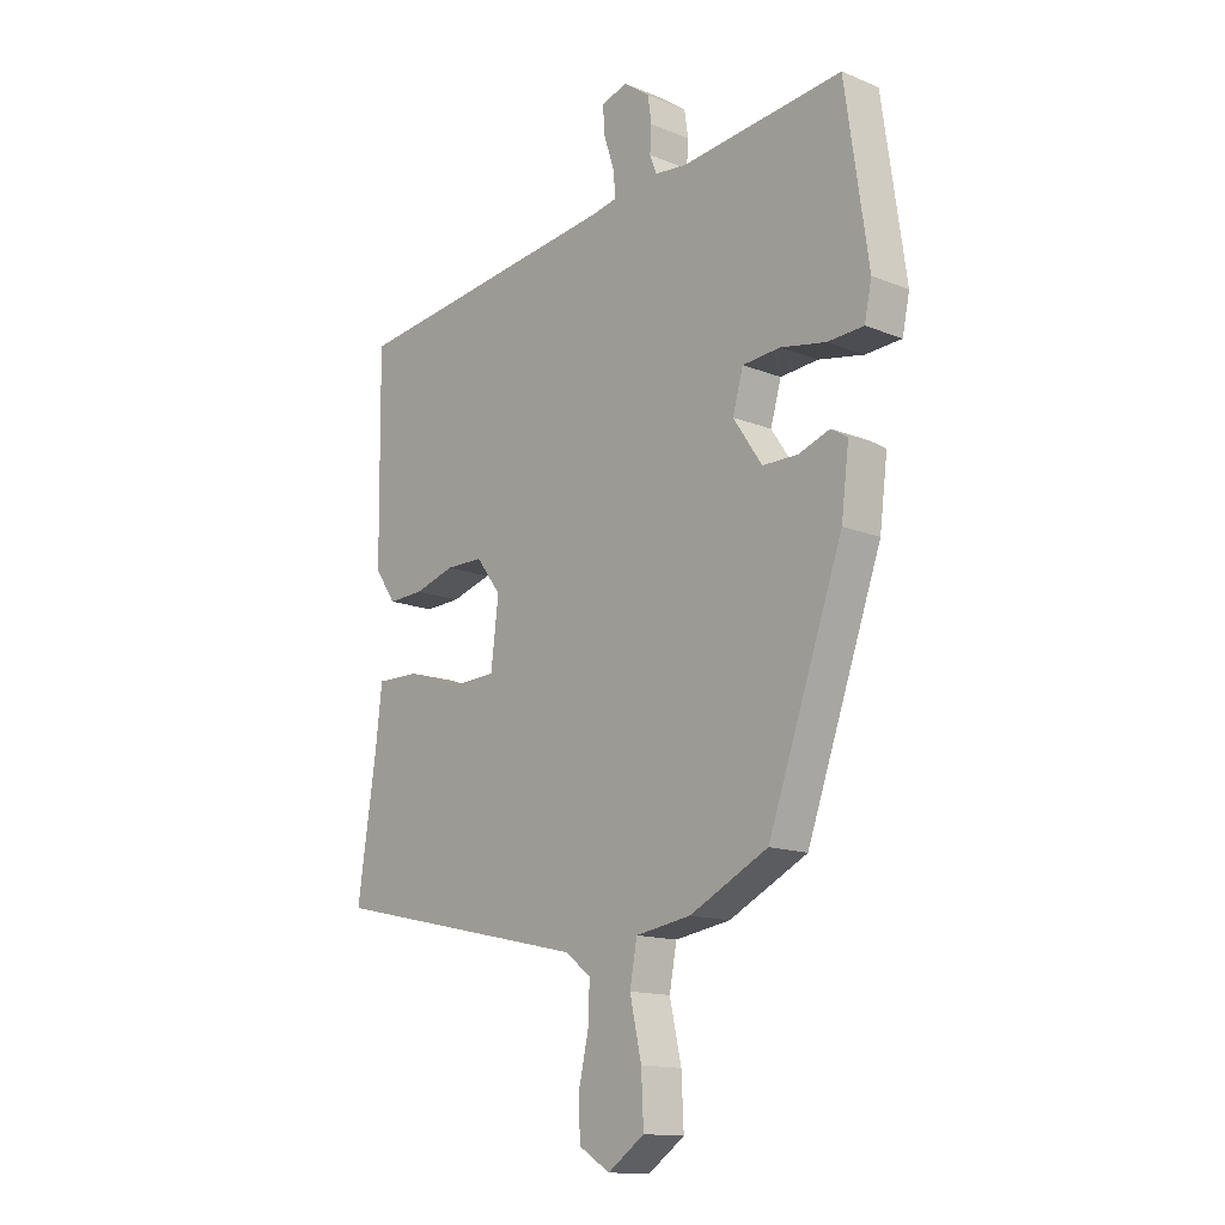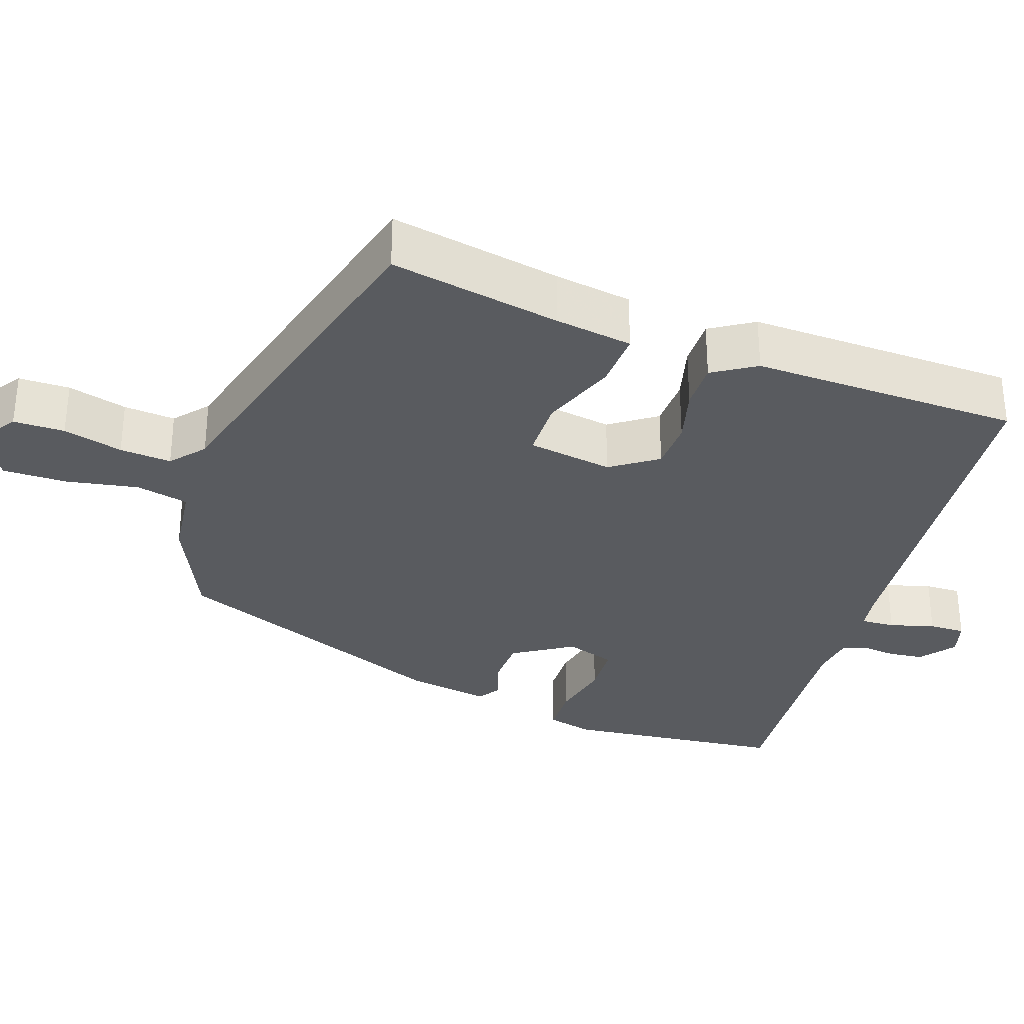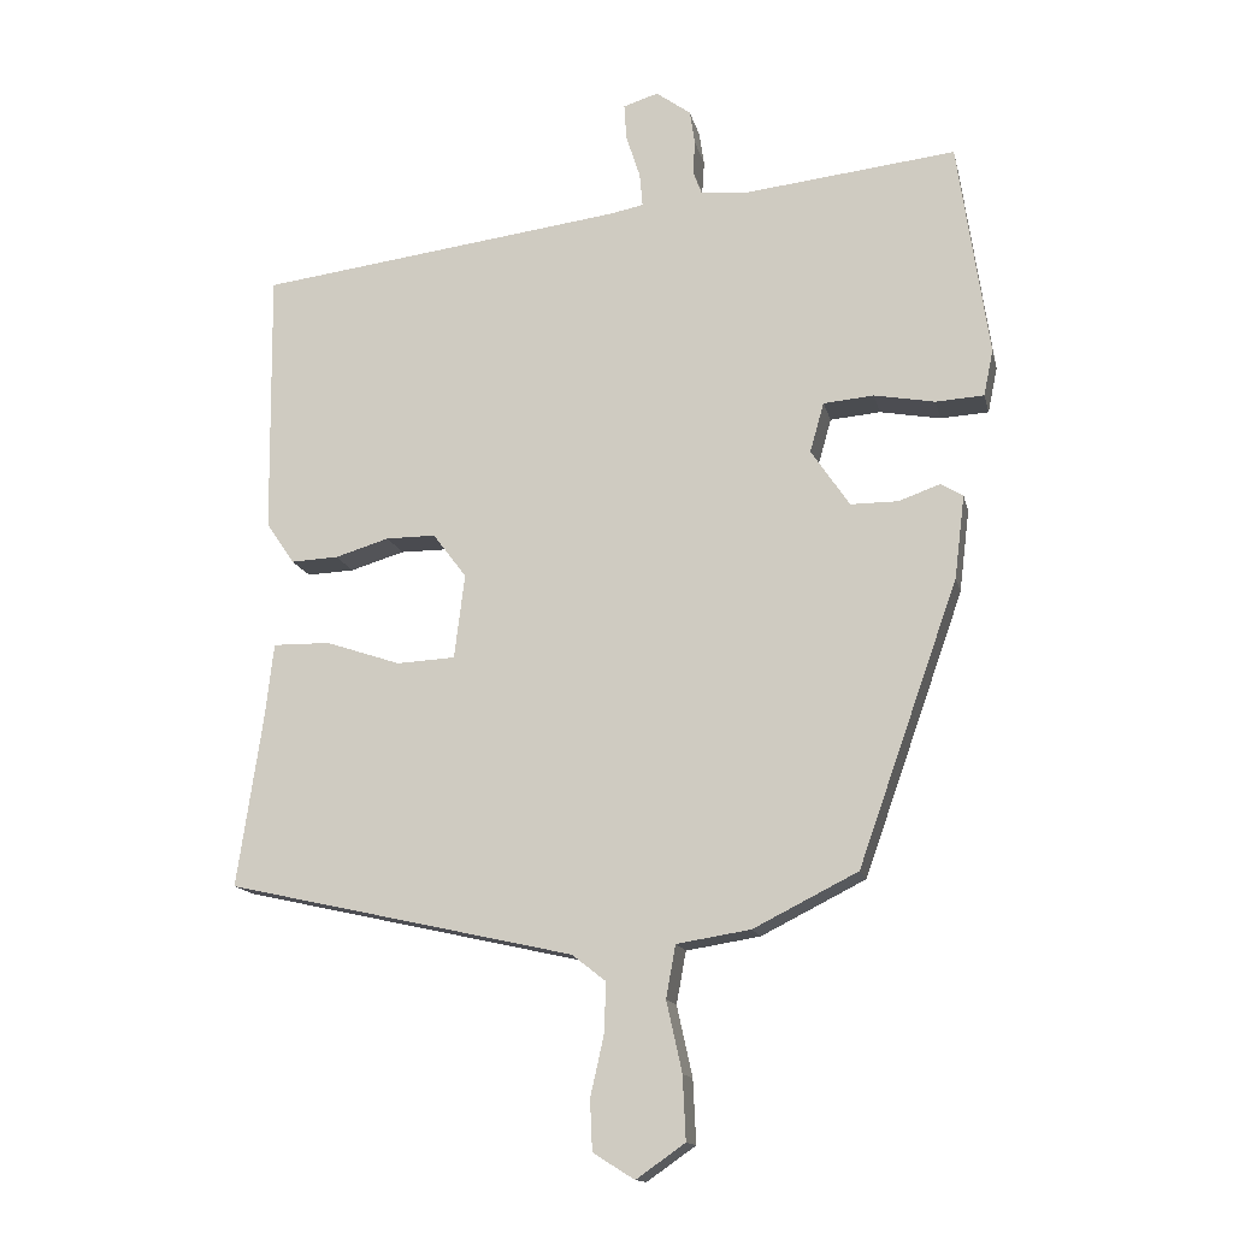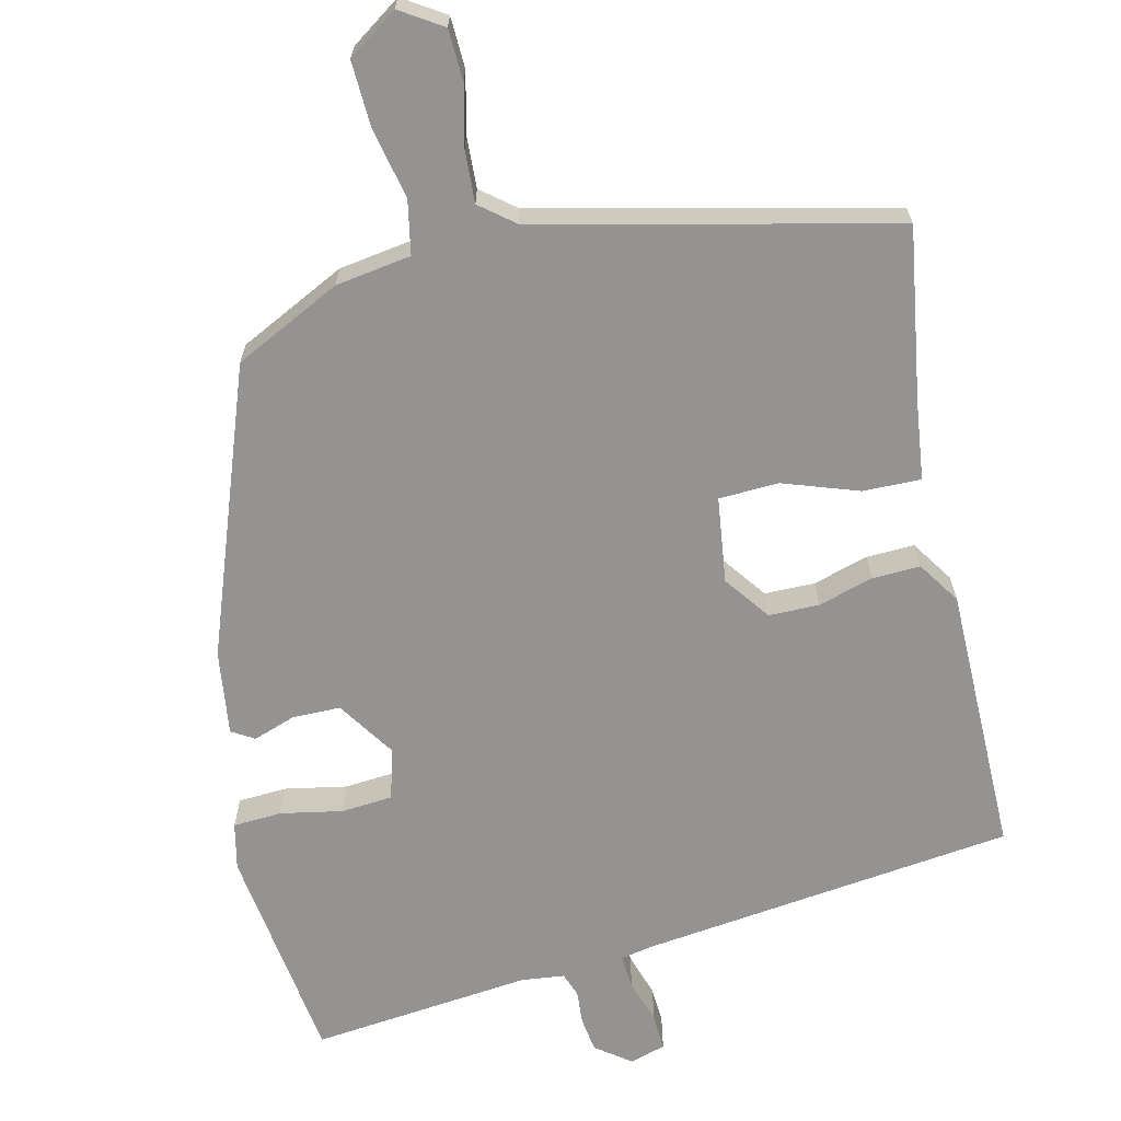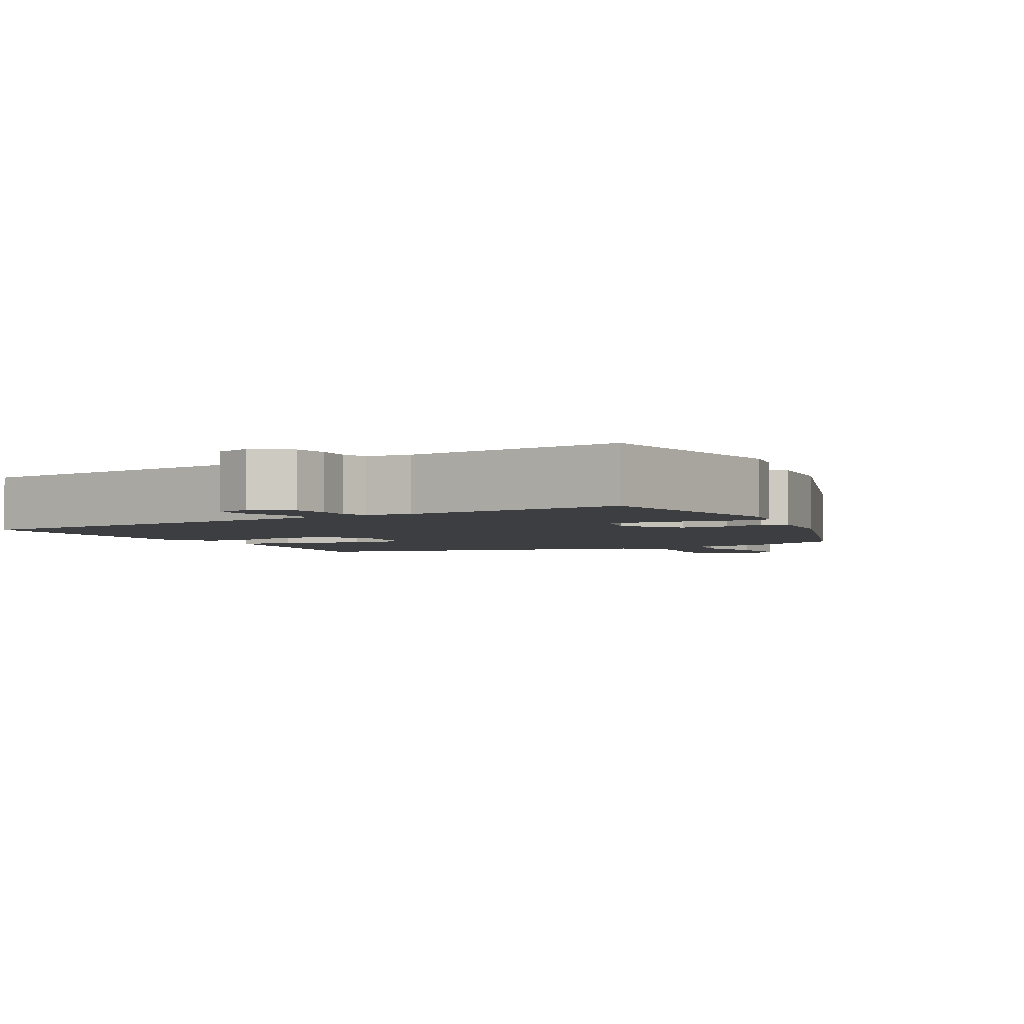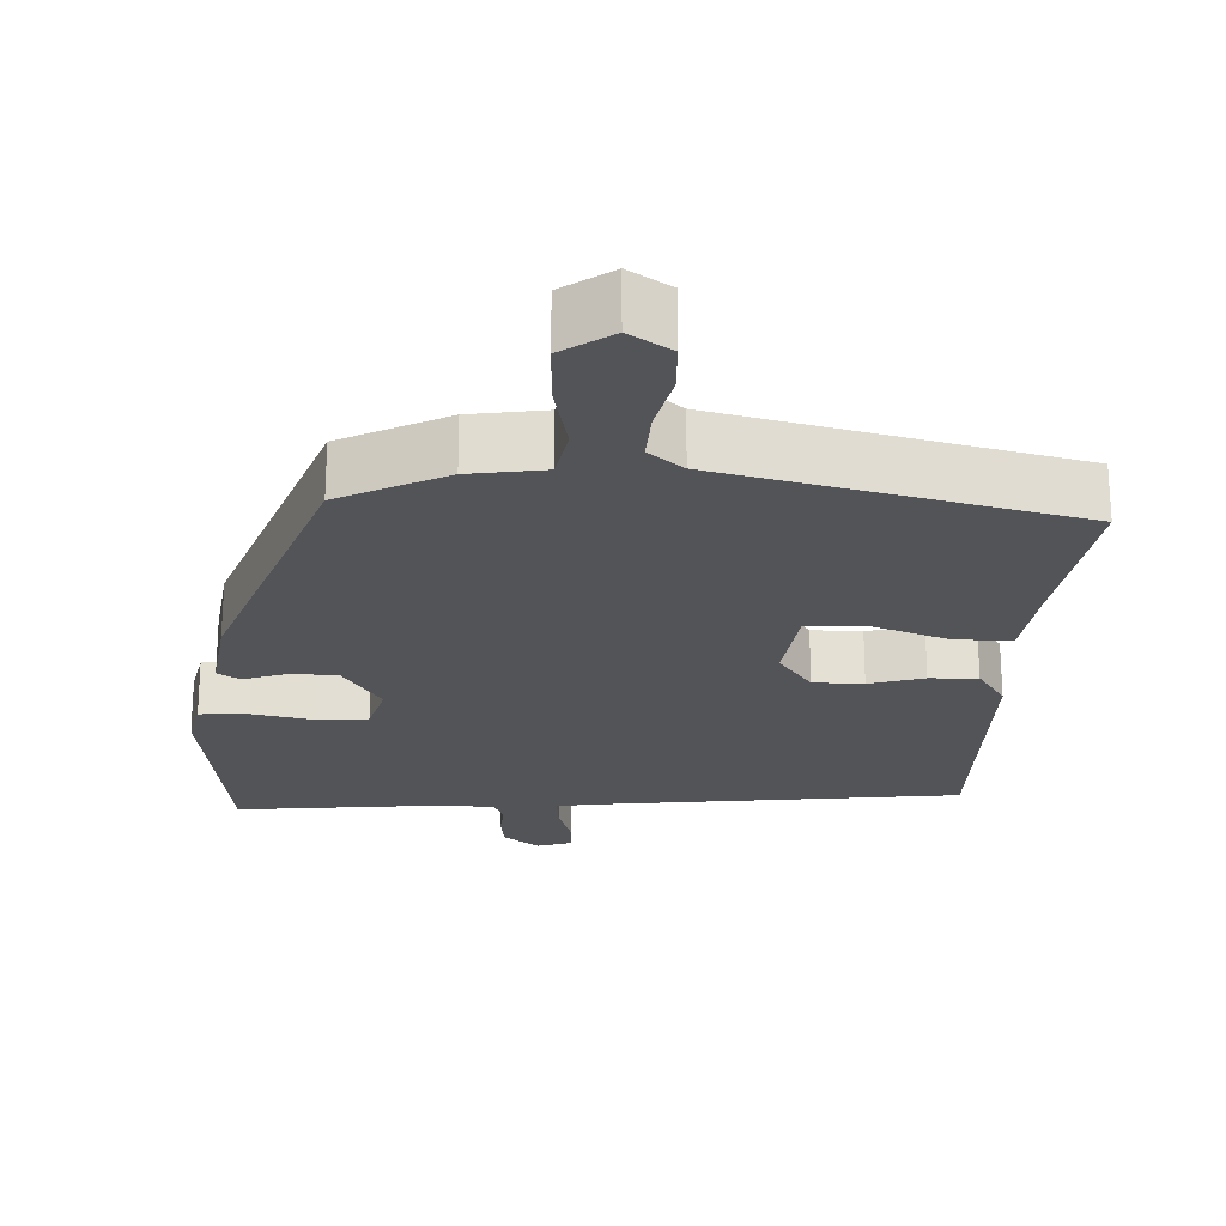
<metadata>
{"format":"obj","ext":"obj","renderer":"f3d","projection":"perspective","resolution":1024,"background":"white","views":[{"elev":-14.0,"azim":48.2,"up":"+Z"},{"elev":-32.3,"azim":-111.0,"up":"+Y"},{"elev":-14.5,"azim":12.5,"up":"+Z"},{"elev":-66.8,"azim":-167.3,"up":"+Y"},{"elev":-3.1,"azim":28.9,"up":"+Y"},{"elev":-23.5,"azim":176.9,"up":"+Y"}]}
</metadata>
<code>
v -0.473 0.07 0.426
v 0.022 0.07 0.49
v 0.067 0.07 0.499
v 0.063 0.07 0.544
v 0.044 0.07 0.603
v 0.041 0.07 0.651
v 0.088 0.07 0.666
v 0.135 0.07 0.632
v 0.142 0.07 0.586
v 0.139 0.07 0.541
v 0.151 0.07 0.509
v 0.209 0.07 0.503
v 0.501 0.07 0.536
v 0.543 0.07 0.245
v 0.53 0.07 0.183
v 0.465 0.07 0.179
v 0.383 0.07 0.194
v 0.315 0.07 0.188
v 0.296 0.07 0.121
v 0.348 0.07 0.044
v 0.412 0.07 0.044
v 0.468 0.07 0.064
v 0.498 0.07 0.046
v 0.484 0.07 -0.066
v 0.349 0.07 -0.447
v 0.208 0.07 -0.518
v 0.108 0.07 -0.534
v 0.095 0.07 -0.605
v 0.116 0.07 -0.7
v 0.12 0.07 -0.786
v 0.054 0.07 -0.832
v -0.002 0.07 -0.797
v -0.005 0.07 -0.729
v 0.013 0.07 -0.649
v 0.016 0.07 -0.58
v -0.03 0.07 -0.544
v -0.499 0.07 -0.439
v -0.465 0.07 -0.21
v -0.453 0.07 -0.106
v -0.376 0.07 -0.107
v -0.275 0.07 -0.141
v -0.196 0.07 -0.137
v -0.182 0.07 -0.023
v -0.227 0.07 0.037
v -0.294 0.07 0.037
v -0.367 0.07 0.015
v -0.431 0.07 0.012
v -0.469 0.07 0.068
v -0.473 0 0.426
v 0.022 0 0.49
v 0.067 0 0.499
v 0.063 0 0.544
v 0.044 0 0.603
v 0.041 0 0.651
v 0.088 0 0.666
v 0.135 0 0.632
v 0.142 0 0.586
v 0.139 0 0.541
v 0.151 0 0.509
v 0.209 0 0.503
v 0.501 0 0.536
v 0.543 0 0.245
v 0.53 0 0.183
v 0.465 0 0.179
v 0.383 0 0.194
v 0.315 0 0.188
v 0.296 0 0.121
v 0.348 0 0.044
v 0.412 0 0.044
v 0.468 0 0.064
v 0.498 0 0.046
v 0.484 0 -0.066
v 0.349 0 -0.447
v 0.208 0 -0.518
v 0.108 0 -0.534
v 0.095 0 -0.605
v 0.116 0 -0.7
v 0.12 0 -0.786
v 0.054 0 -0.832
v -0.002 0 -0.797
v -0.005 0 -0.729
v 0.013 0 -0.649
v 0.016 0 -0.58
v -0.03 0 -0.544
v -0.499 0 -0.439
v -0.465 0 -0.21
v -0.453 0 -0.106
v -0.376 0 -0.107
v -0.275 0 -0.141
v -0.196 0 -0.137
v -0.182 0 -0.023
v -0.227 0 0.037
v -0.294 0 0.037
v -0.367 0 0.015
v -0.431 0 0.012
v -0.469 0 0.068
f 48 1 2
f 47 48 2
f 46 47 2
f 45 46 2
f 44 45 2 3
f 43 44 3
f 42 43 3
f 38 39 40 41
f 38 41 42
f 37 38 42
f 36 37 42
f 35 36 42 3
f 32 33 34
f 31 32 34
f 30 31 34
f 29 30 34
f 28 29 34
f 34 35 3
f 28 34 3
f 27 28 3
f 25 26 27
f 24 25 27
f 23 24 27
f 22 23 27
f 21 22 27
f 20 21 27
f 19 20 27
f 18 19 27 3
f 15 16 17
f 14 15 17
f 13 14 17
f 12 13 17
f 17 18 3
f 12 17 3
f 11 12 3
f 8 9 10
f 7 8 10
f 6 7 10
f 5 6 10
f 4 5 10
f 3 4 10 11
f 50 49 96
f 50 96 95
f 50 95 94
f 50 94 93
f 51 50 93 92
f 51 92 91
f 51 91 90
f 89 88 87 86
f 90 89 86
f 90 86 85
f 90 85 84
f 51 90 84 83
f 82 81 80
f 82 80 79
f 82 79 78
f 82 78 77
f 82 77 76
f 51 83 82
f 51 82 76
f 51 76 75
f 75 74 73
f 75 73 72
f 75 72 71
f 75 71 70
f 75 70 69
f 75 69 68
f 75 68 67
f 51 75 67 66
f 65 64 63
f 65 63 62
f 65 62 61
f 65 61 60
f 51 66 65
f 51 65 60
f 51 60 59
f 58 57 56
f 58 56 55
f 58 55 54
f 58 54 53
f 58 53 52
f 59 58 52 51
f 1 49 50 2
f 2 50 51 3
f 3 51 52 4
f 4 52 53 5
f 5 53 54 6
f 6 54 55 7
f 7 55 56 8
f 8 56 57 9
f 9 57 58 10
f 10 58 59 11
f 11 59 60 12
f 12 60 61 13
f 13 61 62 14
f 14 62 63 15
f 15 63 64 16
f 16 64 65 17
f 17 65 66 18
f 18 66 67 19
f 19 67 68 20
f 20 68 69 21
f 21 69 70 22
f 22 70 71 23
f 23 71 72 24
f 24 72 73 25
f 25 73 74 26
f 26 74 75 27
f 27 75 76 28
f 28 76 77 29
f 29 77 78 30
f 30 78 79 31
f 31 79 80 32
f 32 80 81 33
f 33 81 82 34
f 34 82 83 35
f 35 83 84 36
f 36 84 85 37
f 37 85 86 38
f 38 86 87 39
f 39 87 88 40
f 40 88 89 41
f 41 89 90 42
f 42 90 91 43
f 43 91 92 44
f 44 92 93 45
f 45 93 94 46
f 46 94 95 47
f 47 95 96 48
f 48 96 49 1

</code>
